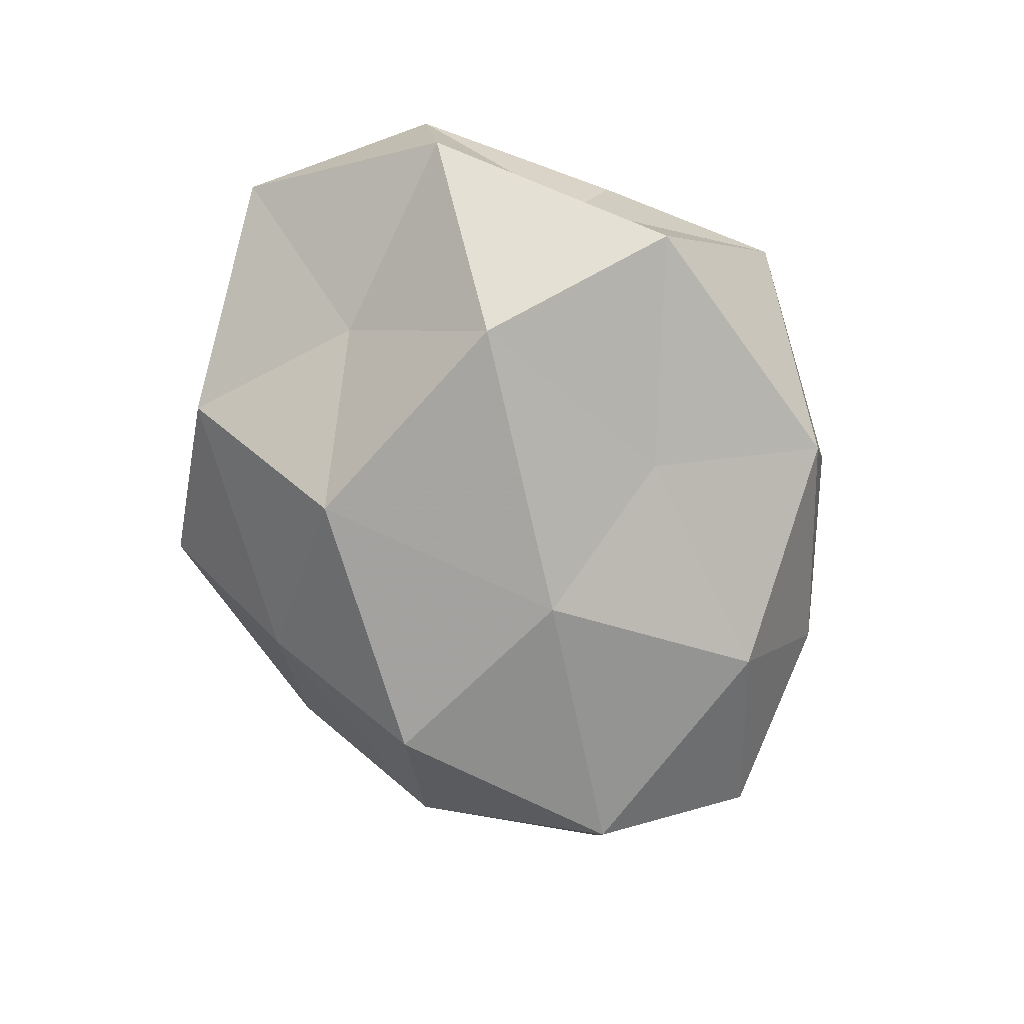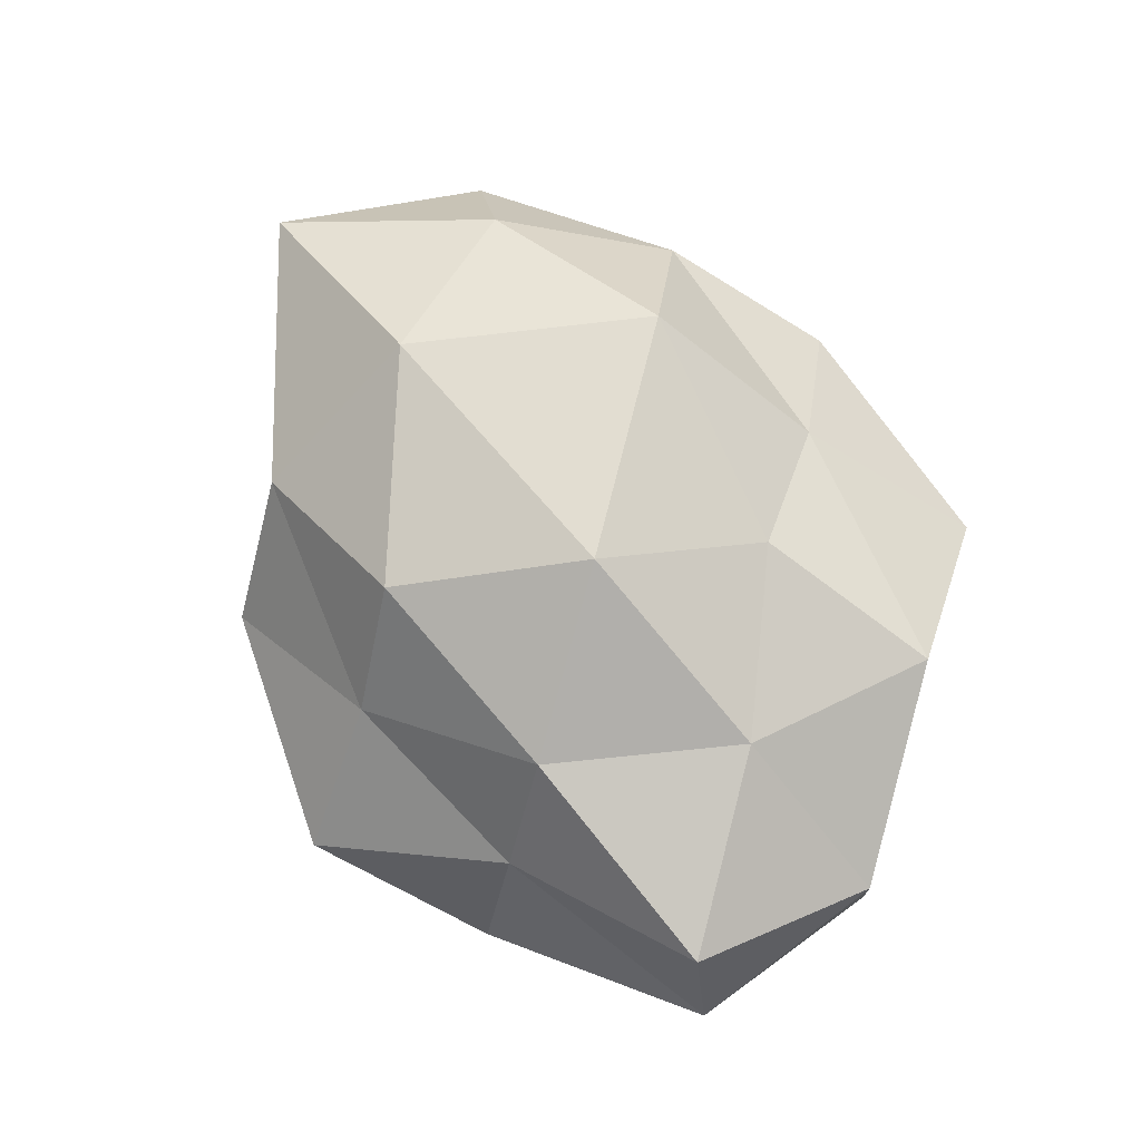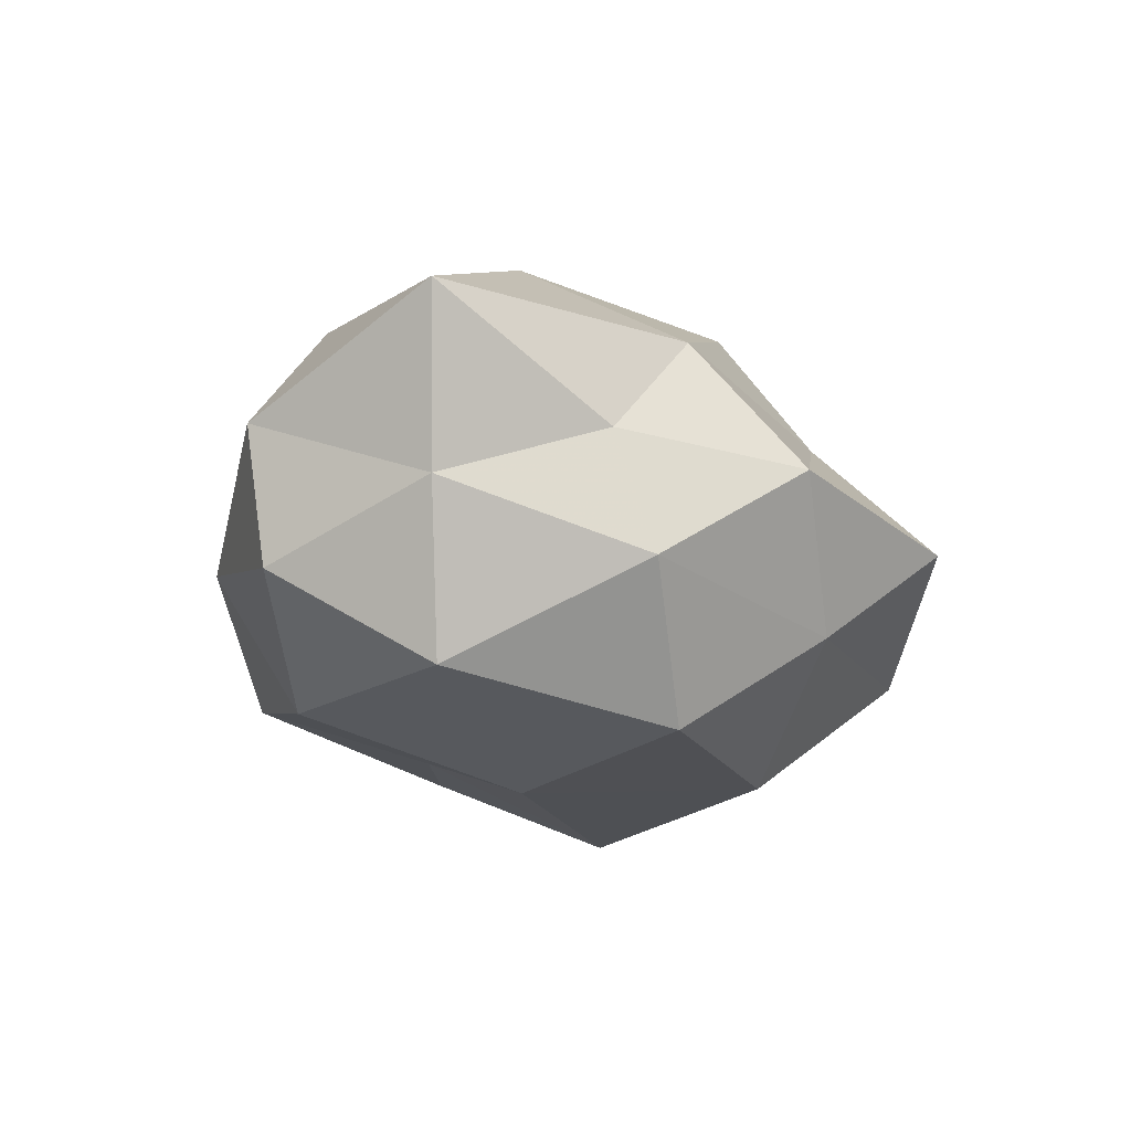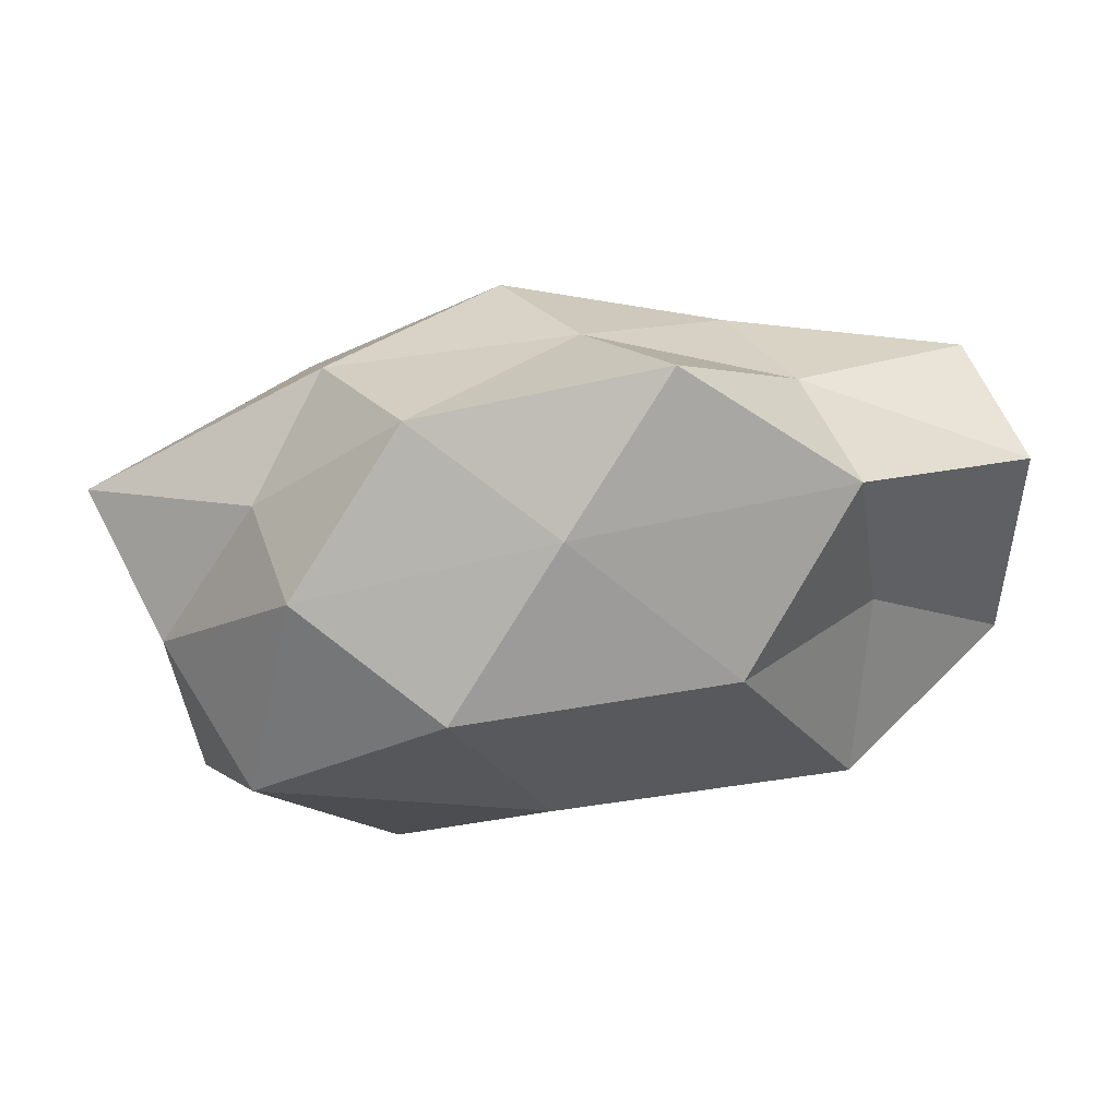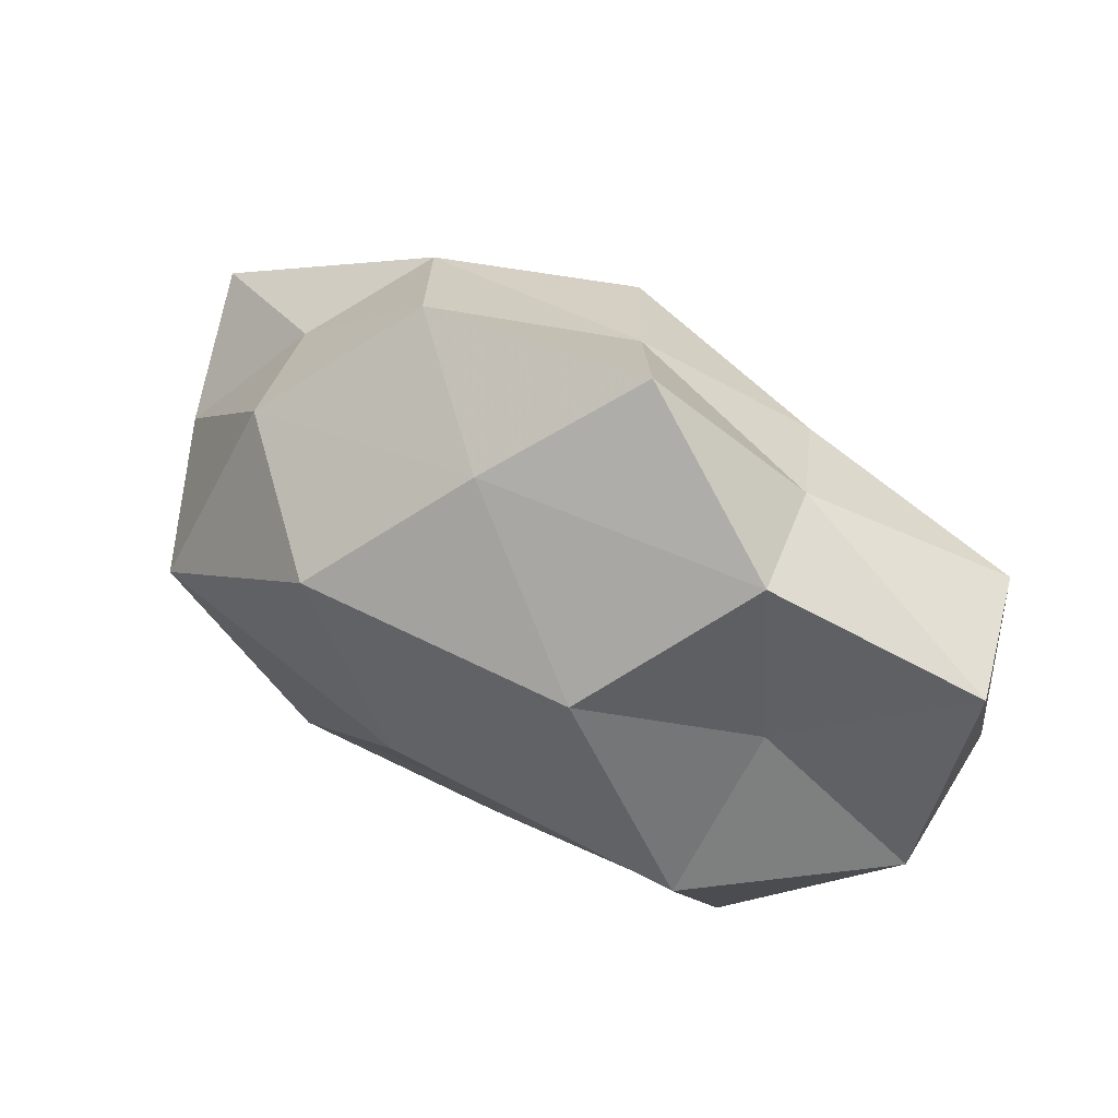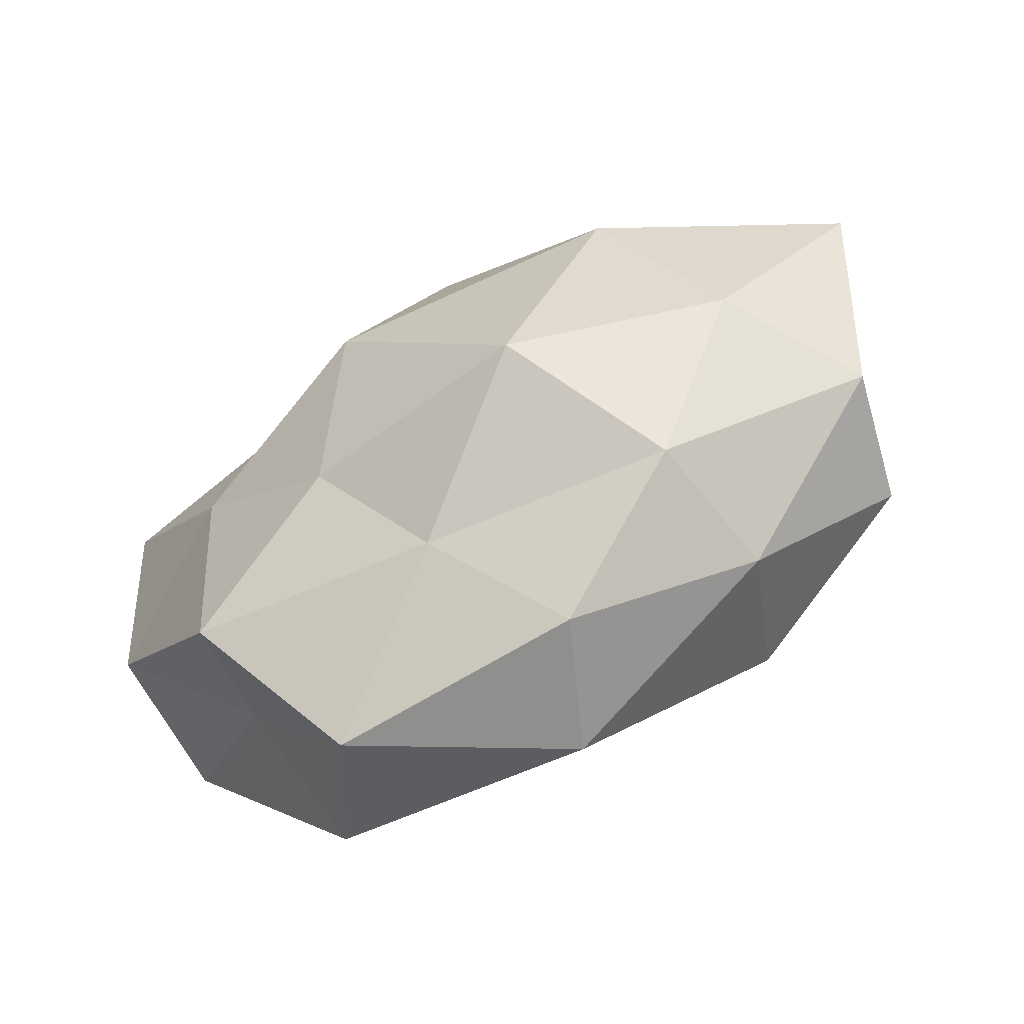
<metadata>
{"format":"obj","ext":"obj","renderer":"f3d","projection":"perspective","resolution":1024,"background":"white","views":[{"elev":-71.5,"azim":-69.2,"up":"+Z"},{"elev":74.9,"azim":-122.3,"up":"+Z"},{"elev":-22.3,"azim":113.6,"up":"+Z"},{"elev":63.0,"azim":173.2,"up":"+Y"},{"elev":56.0,"azim":-149.3,"up":"+Y"},{"elev":-66.5,"azim":29.2,"up":"+Y"}]}
</metadata>
<code>
v -0.01711 -0.03428 0.001714
v -0.02176 0.02211 0.005825
v -0.00931 0.03682 -0.0002936
v 0.001598 -0.03232 -0.01046
v 0.02225 0.006089 0.02222
v 0.03113 -0.00949 0.01445
v -0.02468 -0.00567 -0.02111
v -0.002649 -0.02393 0.01157
v 0.01179 -0.01557 0.02245
v 0.02049 0.02231 0.01193
v -0.0416 -0.006585 -0.007352
v 0.02797 0.01792 0.0009795
v -0.01325 0.01615 -0.0204
v 0.021 -0.02377 0.00896
v -0.00443 -0.01605 -0.01628
v -0.0394 0.01291 0.01313
v -0.04316 0.01378 -0.0002318
v 0.01281 0.01779 -0.02237
v 0.007013 -0.03282 0.002123
v 0.01864 -0.0181 -0.0178
v -0.02733 0.008505 -0.01026
v 0.03091 0.002582 -0.01994
v -0.0054 0.002395 0.02527
v -0.02736 -0.02062 0.01281
v -0.01703 0.01578 0.01673
v 0.0235 -0.02483 -0.004632
v 0.01387 0.03126 0.0003104
v -0.02892 -0.01693 0.0009662
v 0.03798 0.005271 -0.005318
v -0.01108 -0.01298 0.01875
v -0.0258 -0.001462 0.01752
v 0.003911 -0.001756 -0.02344
v -0.02474 0.02689 -0.007835
v 0.03649 -0.01181 -0.01074
v 0.03942 -0.01243 0.002114
v 0.04396 0.007887 0.01009
v 0.003481 0.0192 0.02086
v -0.0253 -0.02508 -0.01169
v 0.02539 0.02091 -0.01066
v -0.04191 -0.004931 0.007656
v 0.001439 0.02842 -0.01131
v -0.002637 0.02643 0.01011
f 5 9 6
f 14 6 9
f 14 9 8
f 16 2 17
f 4 19 1
f 8 1 19
f 19 14 8
f 20 4 15
f 11 21 7
f 13 7 21
f 17 21 11
f 23 9 5
f 24 1 8
f 16 25 2
f 26 19 4
f 26 14 19
f 26 4 20
f 27 10 12
f 24 28 1
f 8 9 30
f 23 30 9
f 30 24 8
f 16 31 25
f 31 23 25
f 31 30 23
f 31 24 30
f 32 7 13
f 32 15 7
f 18 32 13
f 20 15 32
f 22 32 18
f 20 32 22
f 2 3 33
f 2 33 17
f 21 33 13
f 17 33 21
f 34 20 22
f 34 26 20
f 34 22 29
f 35 6 14
f 35 14 26
f 34 35 26
f 34 29 35
f 6 36 5
f 36 10 5
f 36 12 10
f 29 12 36
f 35 36 6
f 29 36 35
f 5 10 37
f 37 23 5
f 25 23 37
f 4 1 38
f 11 7 38
f 15 4 38
f 38 7 15
f 38 1 28
f 28 11 38
f 22 18 39
f 12 39 27
f 29 39 12
f 22 39 29
f 17 11 40
f 16 17 40
f 40 11 28
f 40 28 24
f 16 40 31
f 40 24 31
f 13 41 18
f 27 41 3
f 33 3 41
f 33 41 13
f 39 18 41
f 39 41 27
f 2 42 3
f 25 42 2
f 3 42 27
f 42 10 27
f 42 37 10
f 25 37 42

</code>
